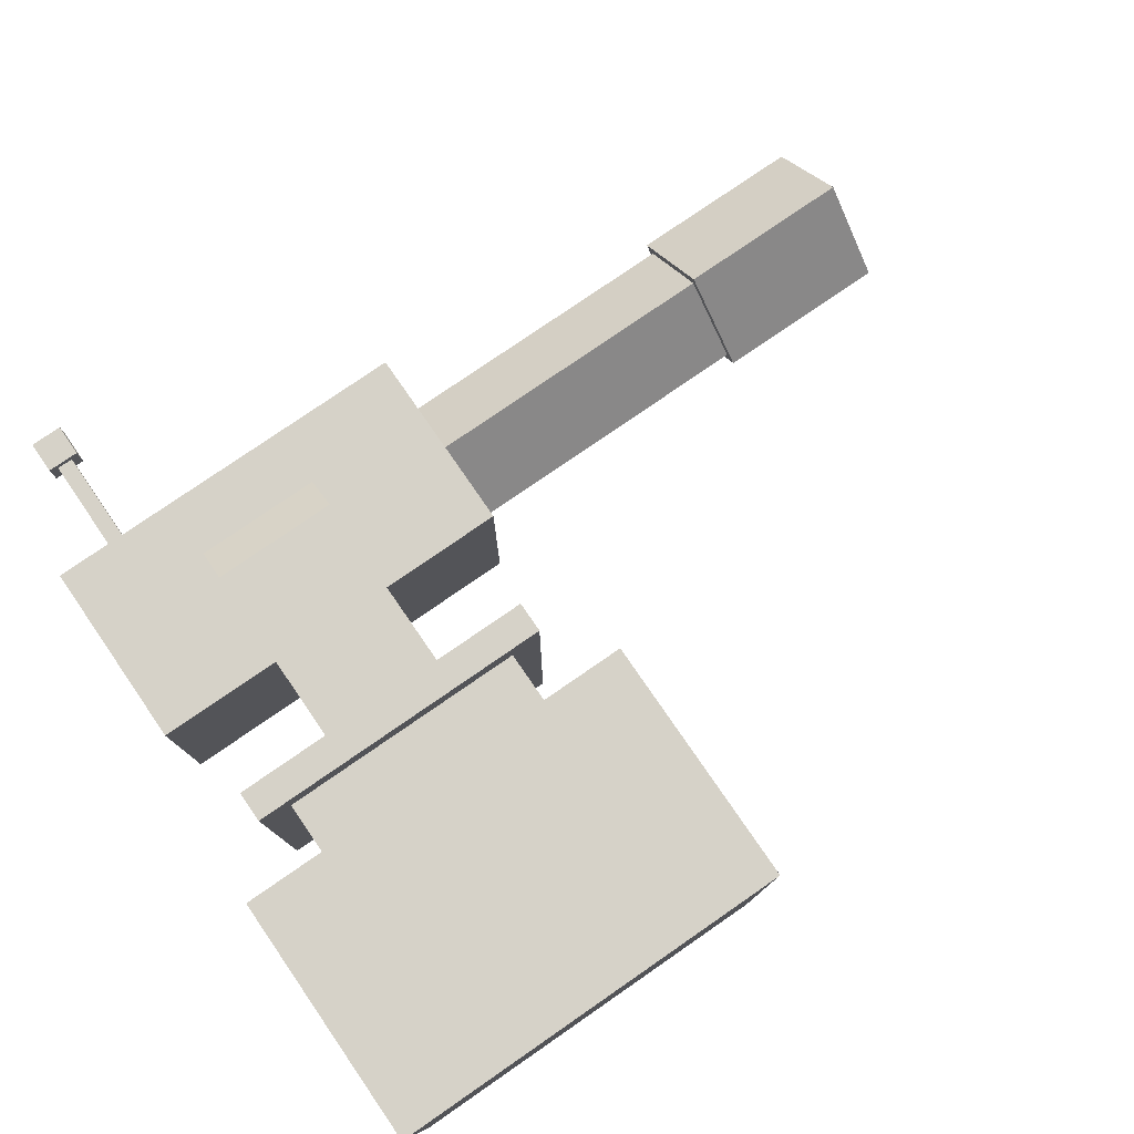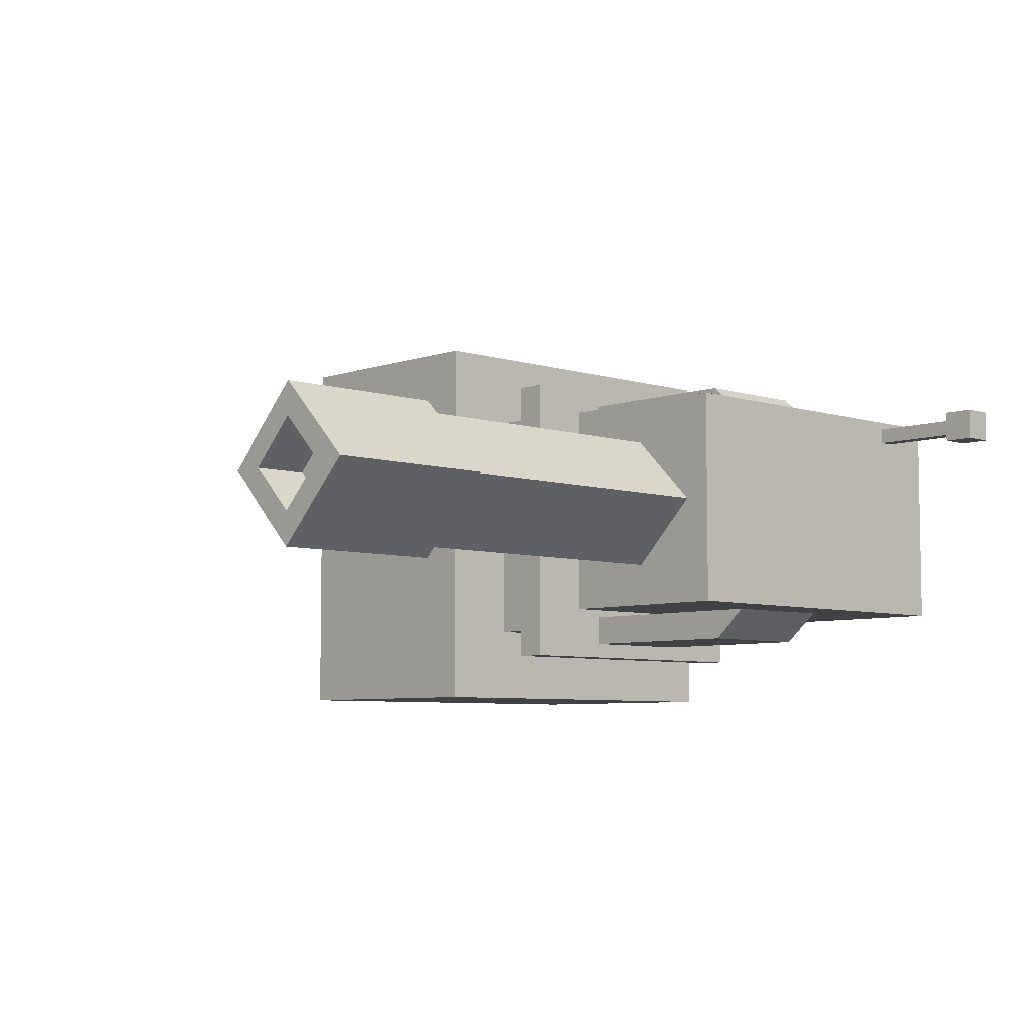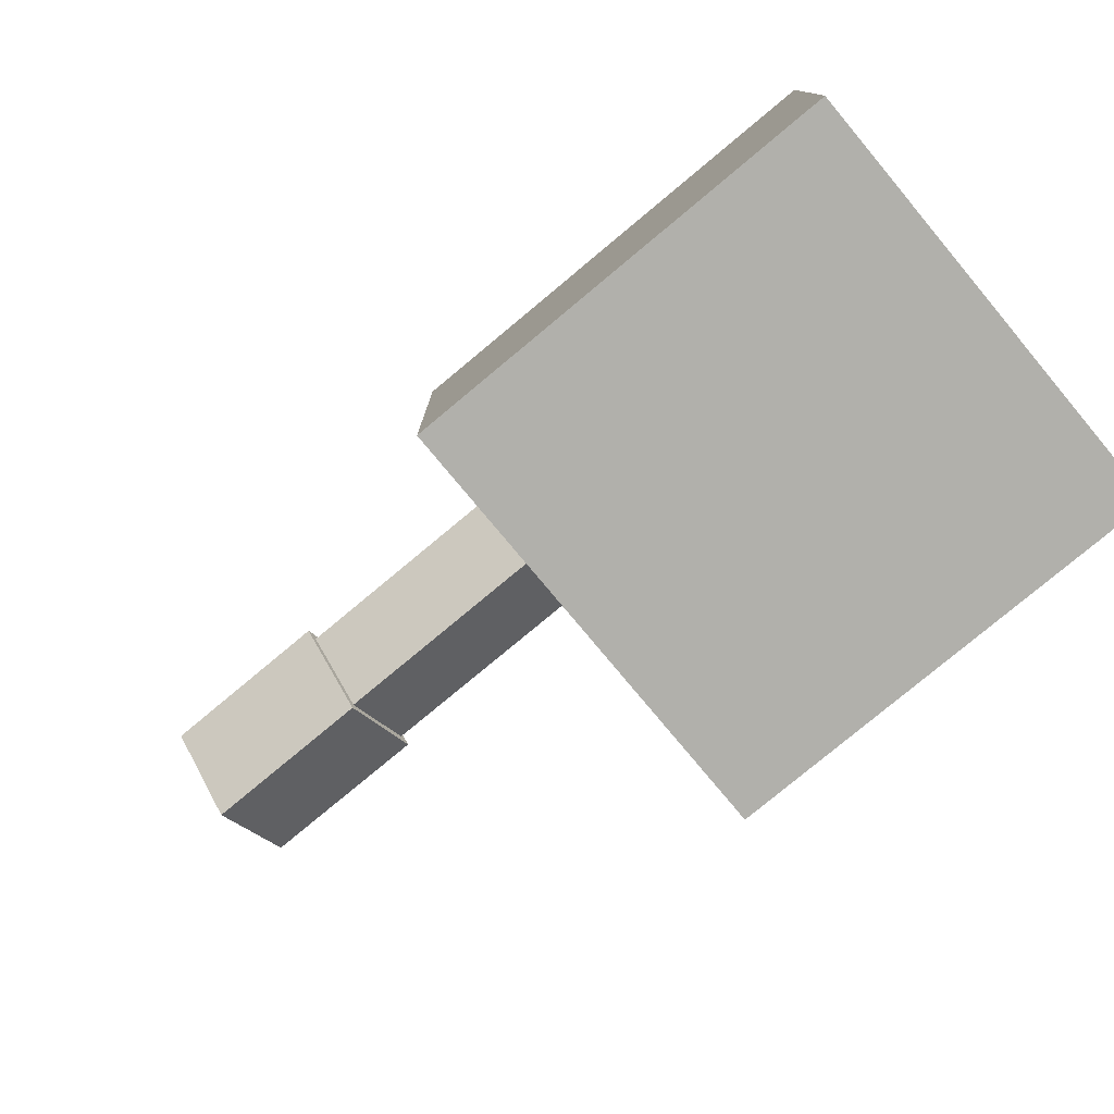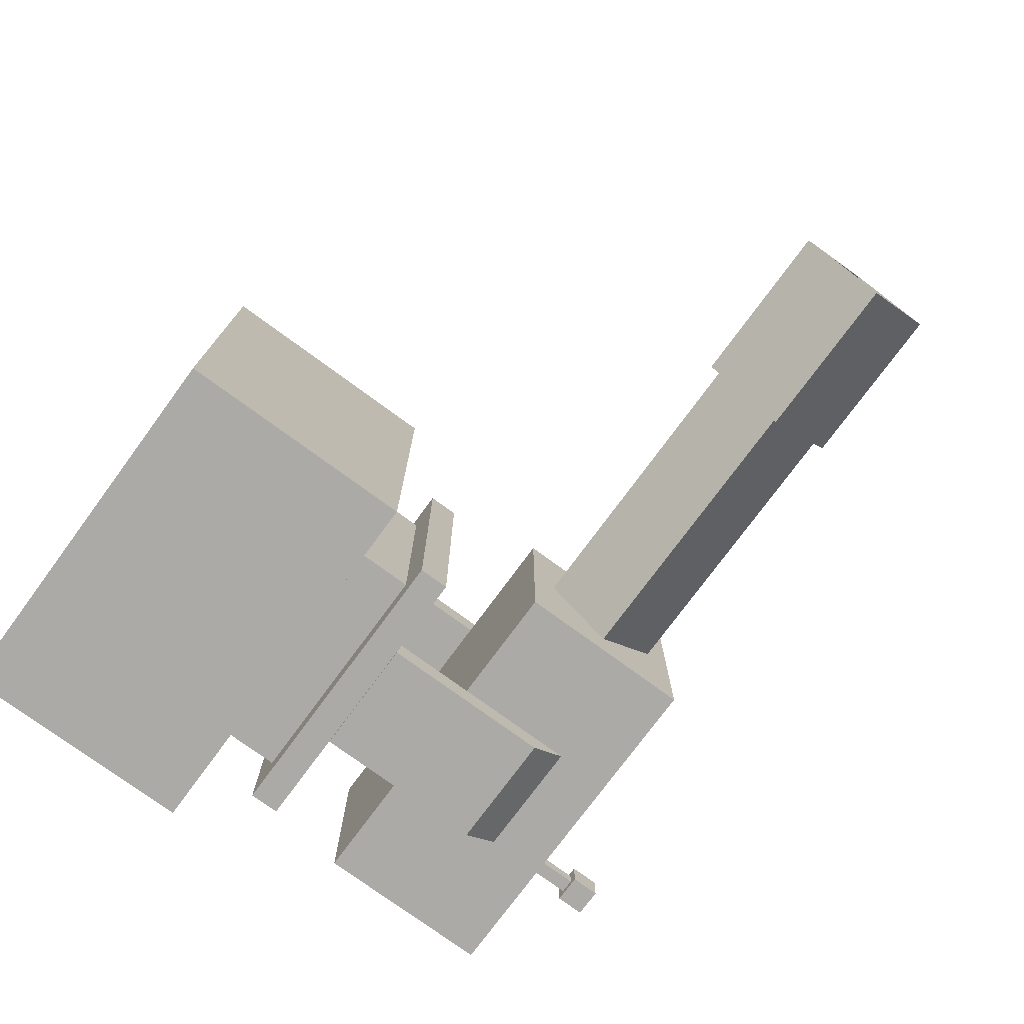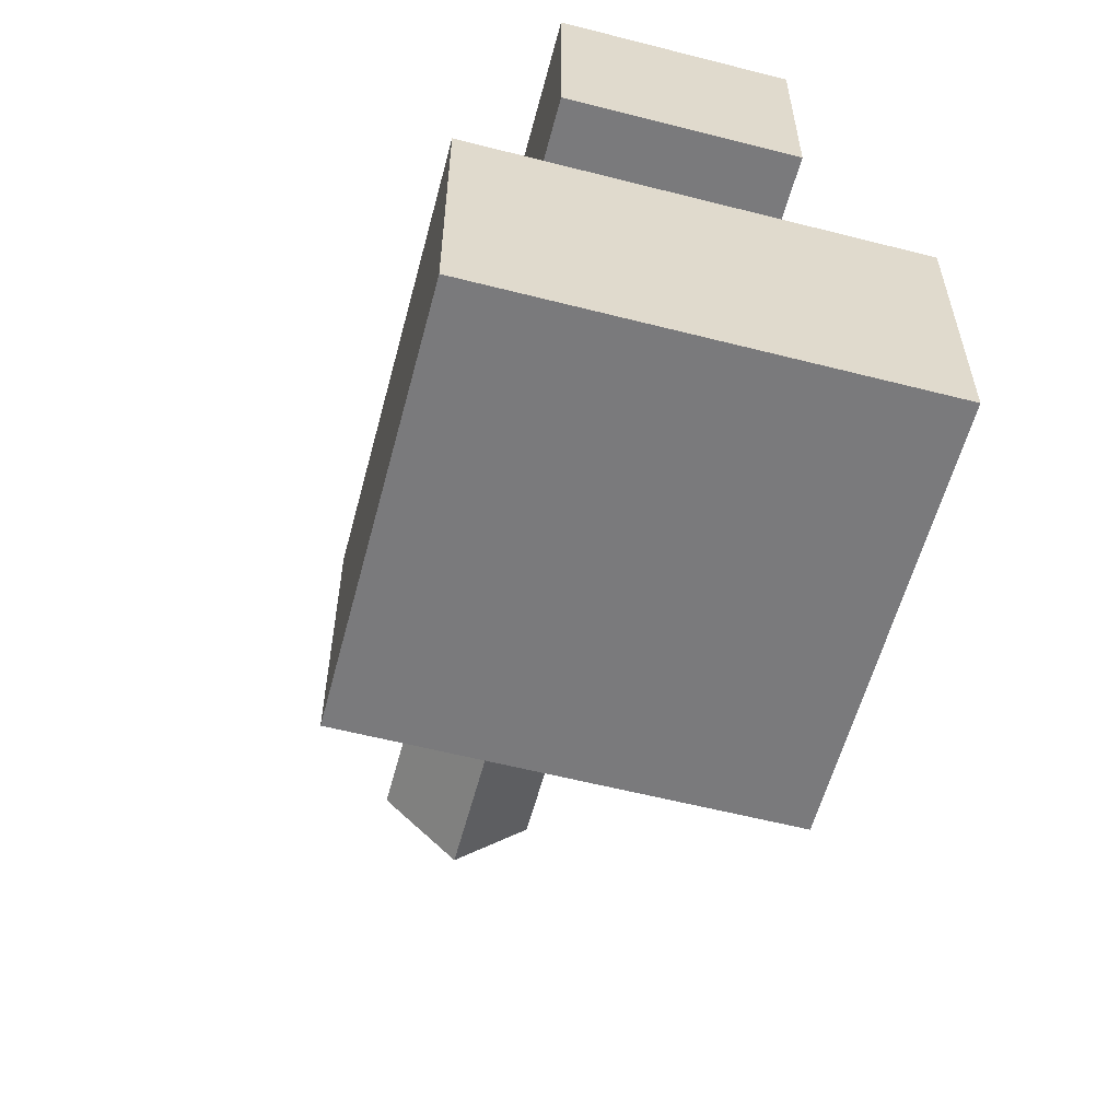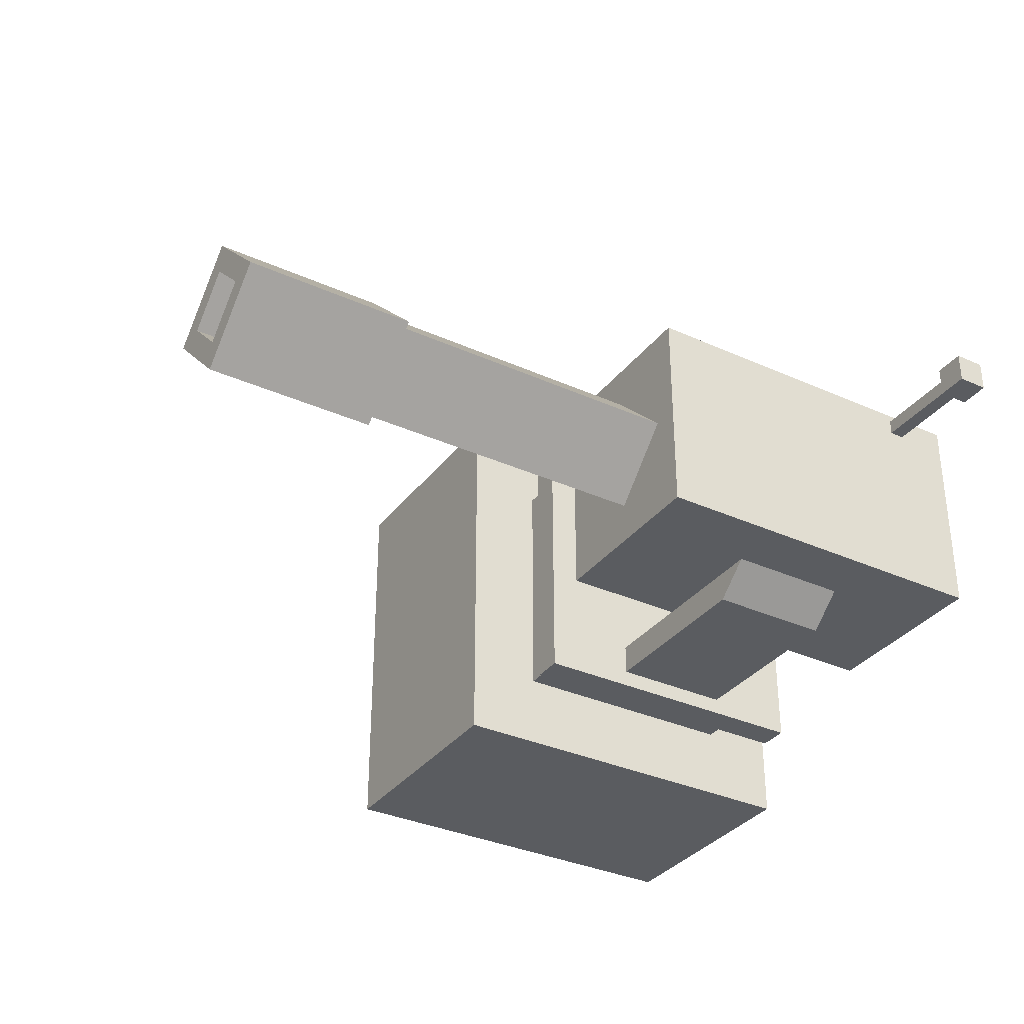
<metadata>
{"format":"obj","ext":"obj","renderer":"f3d","projection":"perspective","resolution":1024,"background":"white","views":[{"elev":78.1,"azim":-34.6,"up":"+Z"},{"elev":-6.3,"azim":136.5,"up":"+Z"},{"elev":-78.4,"azim":-140.2,"up":"+Y"},{"elev":-75.7,"azim":53.7,"up":"+Z"},{"elev":-58.2,"azim":-104.8,"up":"+Y"},{"elev":-33.8,"azim":148.5,"up":"+Z"}]}
</metadata>
<code>
g Head_Cube_6
v -0.6 1.4 0.35
v -0.6 2 0.35
v -0.6 1.4 -0.35
v -0.6 2 -0.35
v 0.6 1.4 0.35
v 0.6 2 0.35
v 0.6 1.4 -0.35
v 0.6 2 -0.35
f 4 1 2
f 8 3 4
f 6 7 8
f 2 5 6
f 3 5 1
f 8 2 6
f 4 3 1
f 8 7 3
f 6 5 7
f 2 1 5
f 3 7 5
f 8 4 2
g Base_Cube_1
v 0.65 0 -0.65
v 0.65 0 0.65
v -0.65 0 0.65
v -0.65 0 -0.65
v 0.65 0.8 -0.65
v 0.65 0.8 0.65
v -0.65 0.8 0.65
v -0.65 0.8 -0.65
f 10 12 9
f 16 14 13
f 13 10 9
f 14 11 10
f 11 16 12
f 9 16 13
f 10 11 12
f 16 15 14
f 13 14 10
f 14 15 11
f 11 15 16
f 9 12 16
g Base_2_Cube_2
v 0.4 0.8 -0.4
v 0.4 0.8 0.4
v -0.4 0.8 0.4
v -0.4 0.8 -0.4
v 0.4 1 -0.4
v 0.4 1 0.4
v -0.4 1 0.4
v -0.4 1 -0.4
f 18 20 17
f 21 23 22
f 21 18 17
f 22 19 18
f 23 20 19
f 17 24 21
f 18 19 20
f 21 24 23
f 21 22 18
f 22 23 19
f 23 24 20
f 17 20 24
g Base_3_Cube_3
v 0.5 1 -0.5
v 0.5 1 0.5
v -0.5 1 0.5
v -0.5 1 -0.5
v 0.5 1.1 -0.5
v 0.5 1.1 0.5
v -0.5 1.1 0.5
v -0.5 1.1 -0.5
f 25 27 28
f 32 30 29
f 29 26 25
f 30 27 26
f 27 32 28
f 25 32 29
f 25 26 27
f 32 31 30
f 29 30 26
f 30 31 27
f 27 31 32
f 25 28 32
g Claw_2_Cube_5
v -0.2 1.108 -0.35
v -0.2 1.108 -0.45
v 0.2 1.108 -0.45
v 0.2 1.108 -0.35
v -0.2 1.692 -0.35
v -0.2 1.692 -0.45
v 0.2 1.692 -0.45
v 0.2 1.692 -0.35
v -0.2 1.808 -0.35
v 0.2 1.808 -0.35
f 34 36 33
f 40 38 37
f 37 34 33
f 38 35 34
f 39 36 35
f 33 40 37
f 40 41 37
f 37 41 38
f 42 40 39
f 38 42 39
f 34 35 36
f 40 39 38
f 37 38 34
f 38 39 35
f 39 40 36
f 33 36 40
f 40 42 41
f 38 41 42
g Barrel_Cube_9
v 0.6 1.488 -0
v 0.6 1.7 0.2121
v 0.6 1.7 -0.2121
v 0.6 1.912 0
v 1.6 1.488 -0
v 1.6 1.7 0.2121
v 1.6 1.7 -0.2121
v 1.6 1.912 0
f 46 43 44
f 50 45 46
f 50 47 49
f 44 47 48
f 45 47 43
f 50 44 48
f 46 45 43
f 50 49 45
f 50 48 47
f 44 43 47
f 45 49 47
f 50 46 44
g Antenna_Cube_7
v -0.425 2 0.325
v -0.425 2.3 0.325
v -0.425 2 0.275
v -0.425 2.3 0.275
v -0.375 2 0.325
v -0.375 2.3 0.325
v -0.375 2 0.275
v -0.375 2.3 0.275
f 54 51 52
f 58 53 54
f 56 57 58
f 52 55 56
f 53 55 51
f 58 52 56
f 54 53 51
f 58 57 53
f 56 55 57
f 52 51 55
f 53 57 55
f 58 54 52
g Antenna_Top_Cube_8
v -0.45 2.3 0.35
v -0.45 2.4 0.35
v -0.45 2.3 0.25
v -0.45 2.4 0.25
v -0.35 2.3 0.35
v -0.35 2.4 0.35
v -0.35 2.3 0.25
v -0.35 2.4 0.25
f 62 59 60
f 66 61 62
f 64 65 66
f 60 63 64
f 61 63 59
f 66 60 64
f 62 61 59
f 66 65 61
f 64 63 65
f 60 59 63
f 61 65 63
f 66 62 60
g Barrel_Tip_Cube_10
v 1.575 1.7 0.2475
v 1.575 1.947 0
v 1.575 1.7 -0.2475
v 1.575 1.453 -0
v 2.125 1.7 0.2475
v 2.125 1.453 -0
v 2.125 1.947 0
v 2.125 1.7 -0.2475
v 2.125 1.7 0.1414
v 2.125 1.7 -0.1414
v 2.125 1.559 -0
v 2.125 1.841 0
v 1.96 1.7 0.1414
v 1.96 1.559 -0
v 1.96 1.7 -0.1414
v 1.96 1.841 0
f 68 70 67
f 67 72 71
f 73 67 71
f 73 69 68
f 69 72 70
f 72 76 77
f 78 74 73
f 80 82 79
f 77 79 75
f 75 82 78
f 78 81 76
f 76 80 77
f 68 69 70
f 67 70 72
f 73 68 67
f 73 74 69
f 69 74 72
f 77 75 71
f 72 74 76
f 77 71 72
f 71 75 73
f 78 76 74
f 73 75 78
f 80 81 82
f 77 80 79
f 75 79 82
f 78 82 81
f 76 81 80
g Claw_1_Cube_4
v 0.2 1.108 0.35
v 0.2 1.108 0.45
v -0.2 1.108 0.45
v -0.2 1.108 0.35
v 0.2 1.692 0.35
v 0.2 1.692 0.45
v -0.2 1.692 0.45
v -0.2 1.692 0.35
v 0.2 1.808 0.35
v -0.2 1.808 0.35
f 84 86 83
f 90 88 87
f 87 84 83
f 88 85 84
f 89 86 85
f 83 90 87
f 90 91 87
f 87 91 88
f 92 90 89
f 88 92 89
f 84 85 86
f 90 89 88
f 87 88 84
f 88 89 85
f 89 90 86
f 83 86 90
f 90 92 91
f 88 91 92

</code>
